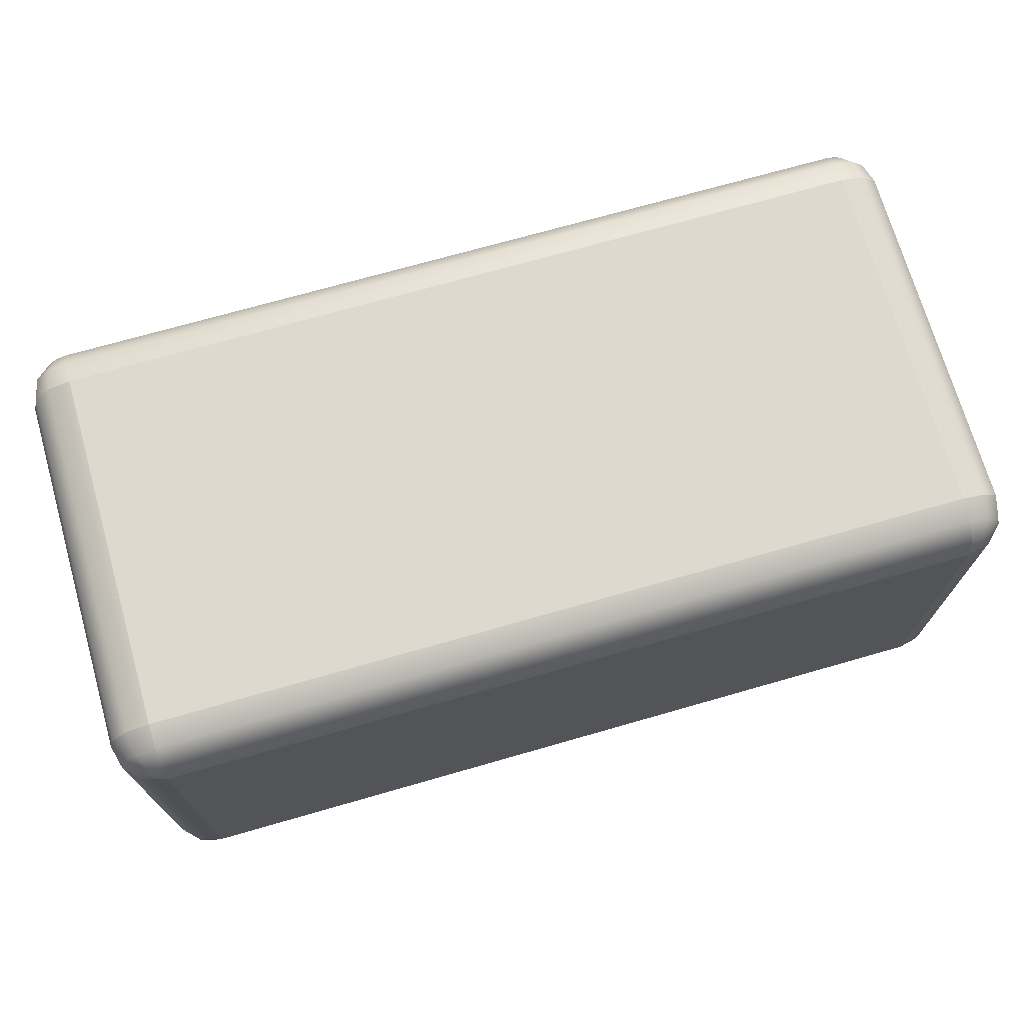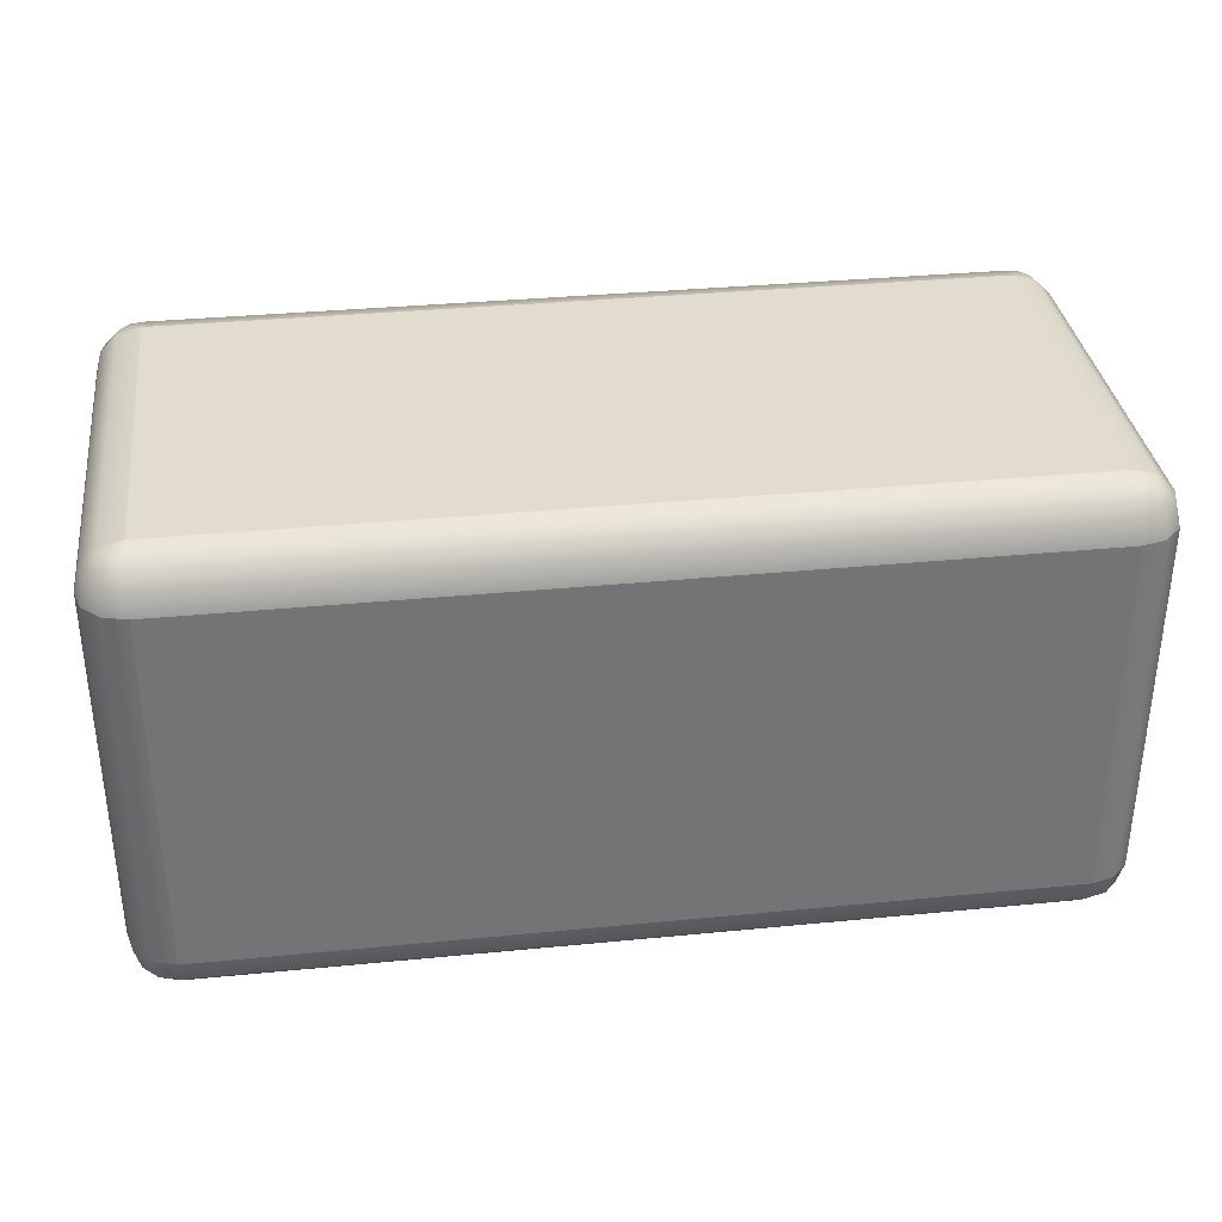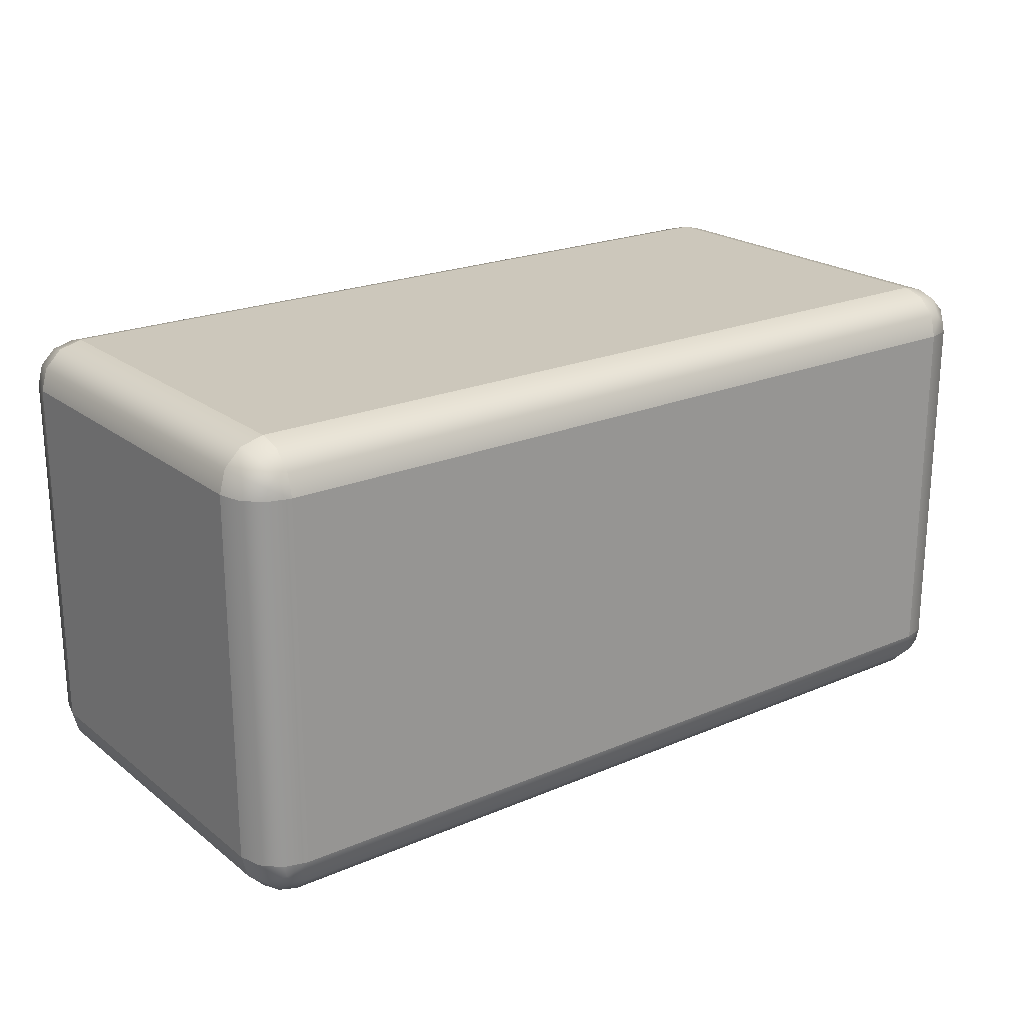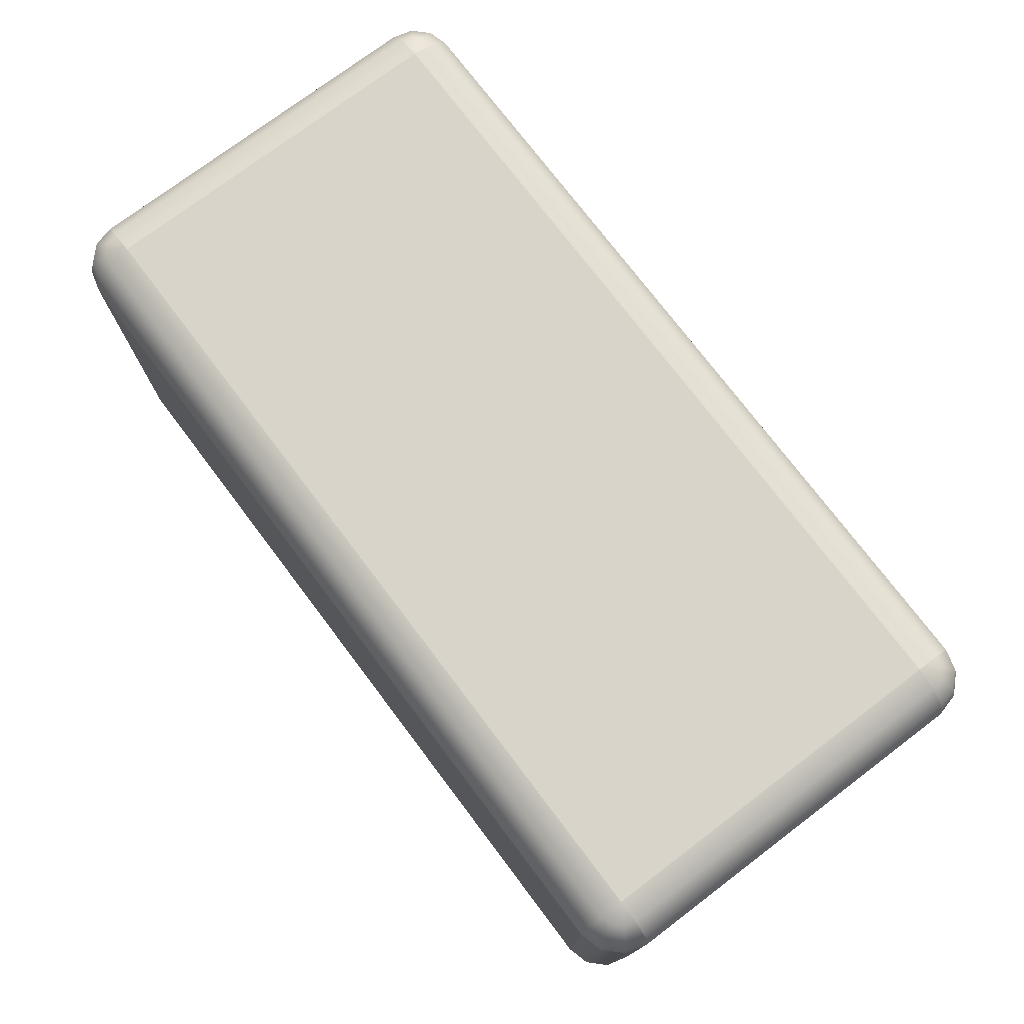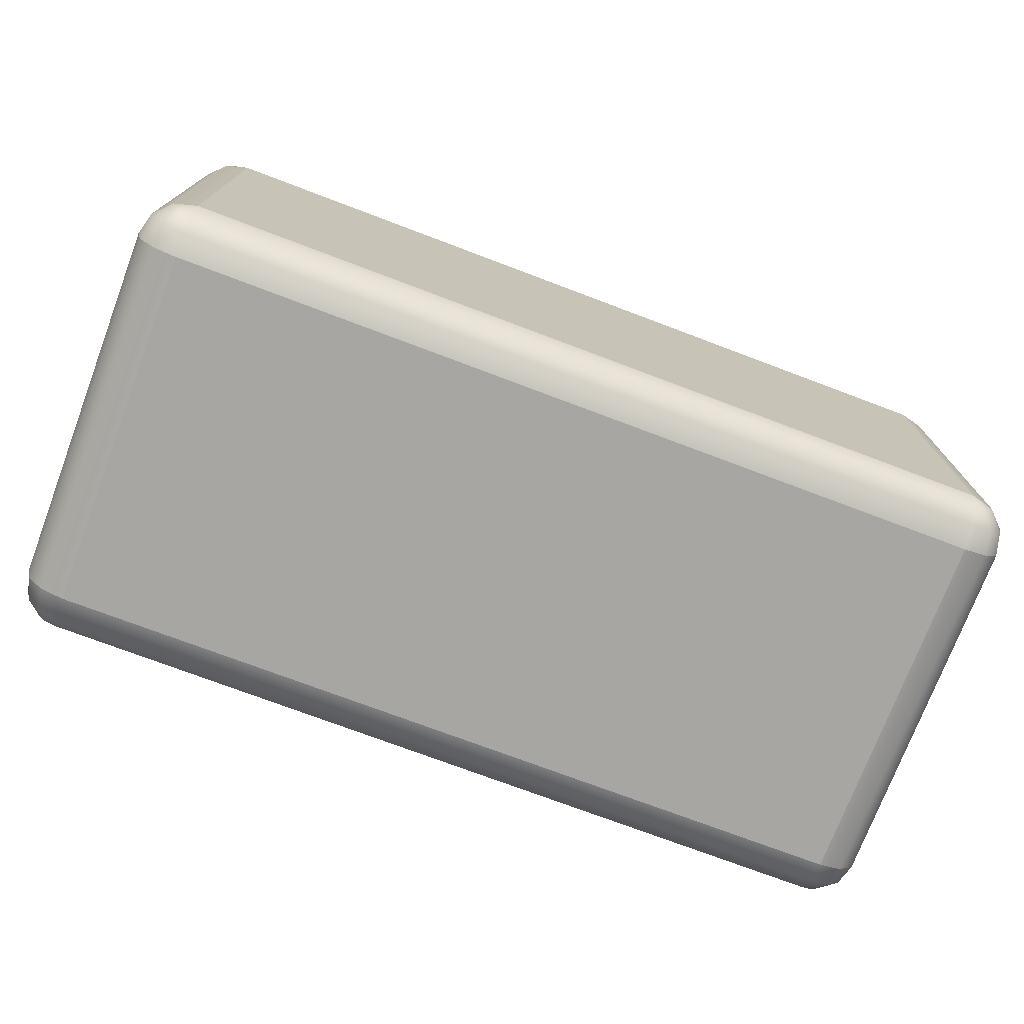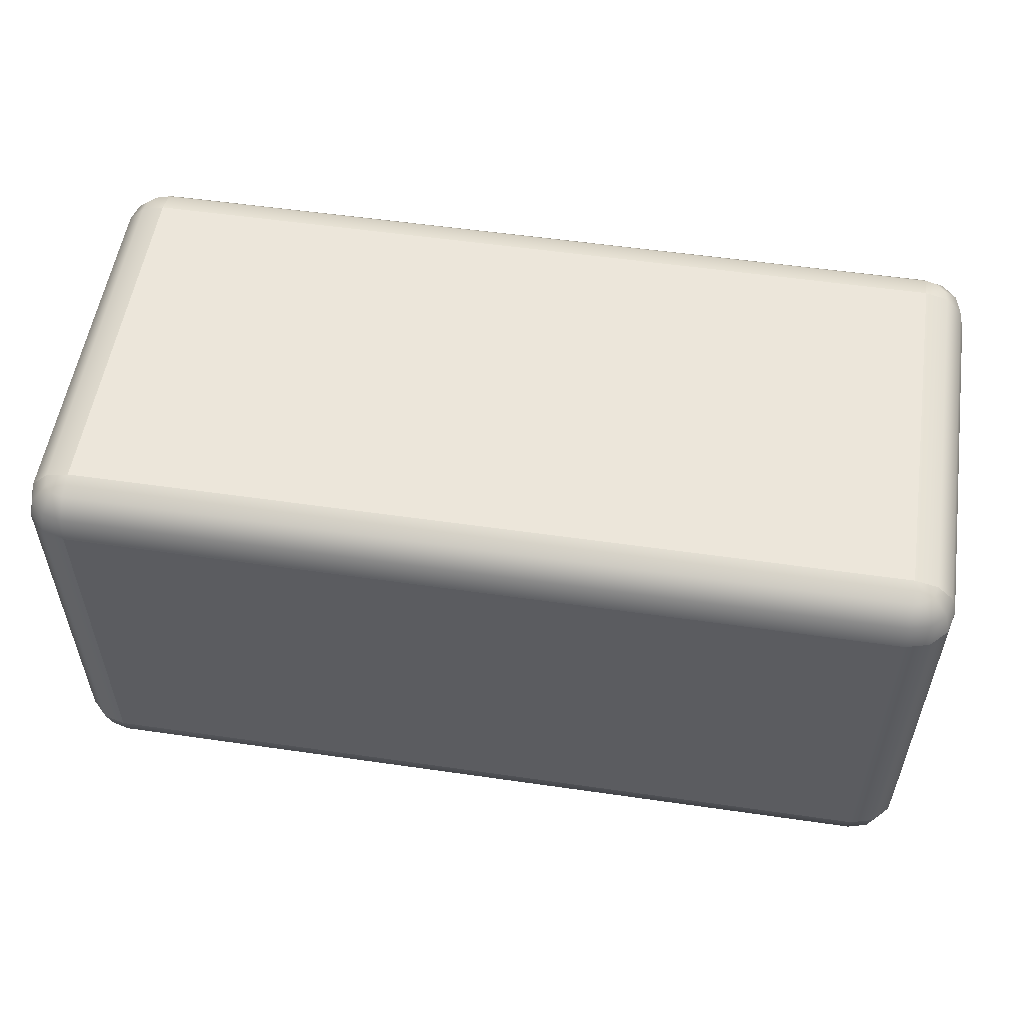
<metadata>
{"format":"obj","ext":"obj","renderer":"f3d","projection":"perspective","resolution":1024,"background":"white","views":[{"elev":71.5,"azim":164.0,"up":"+Z"},{"elev":34.3,"azim":172.5,"up":"+Y"},{"elev":21.6,"azim":143.0,"up":"+Z"},{"elev":75.2,"azim":-127.1,"up":"+Y"},{"elev":-74.3,"azim":159.3,"up":"+Z"},{"elev":54.4,"azim":-171.3,"up":"+Y"}]}
</metadata>
<code>
g blockRoundedLong
v 0.9 0 -0.4
v -0.9 0 -0.4
v 0.9 0 0.4
v -0.9 0 0.4
v 0.9 0.1 0.5
v -0.9 0.1 0.5
v 0.9 0.7 0.5
v -0.9 0.7 0.5
v -0.9866 0.05 -0.4
v -0.9866 0.05 0.4
v -0.95 0.0134 -0.4
v -0.95 0.0134 0.4
v 0.9 0.0134 0.45
v -0.9 0.0134 0.45
v 0.9 0.05 0.4866
v -0.9 0.05 0.4866
v 0.95 0.0134 -0.4
v 0.95 0.0134 0.4
v 0.9 0.05 -0.4866
v -0.9 0.05 -0.4866
v 0.9 0.0134 -0.45
v -0.9 0.0134 -0.45
v 0.9866 0.05 -0.4
v 0.9866 0.05 0.4
v -1 0.1 -0.4
v -1 0.1 0.4
v 1 0.1 -0.4
v 1 0.1 0.4
v -0.9 0.1 -0.5
v 0.9 0.1 -0.5
v -0.9866 0.1 0.45
v -0.9866 0.7 0.45
v -0.95 0.1 0.4866
v -0.95 0.7 0.4866
v 0.9866 0.1 0.45
v 0.95 0.1 0.4866
v 0.9866 0.7 0.45
v 0.95 0.7 0.4866
v 0.9433 0.0134 -0.425
v 0.9866 0.1 -0.45
v 0.975 0.05 -0.4433
v 0.9433 0.0134 0.425
v 0.925 0.0134 0.4433
v 0.95 0.1 -0.4866
v 0.9433 0.05 -0.475
v -0.925 0.0134 -0.4433
v -0.9433 0.05 -0.475
v -0.9433 0.0134 -0.425
v -0.975 0.05 -0.4433
v 0.975 0.05 0.4433
v 0.9433 0.05 0.475
v 0.925 0.0134 -0.4433
v -0.925 0.0134 0.4433
v -0.9866 0.1 -0.45
v -0.95 0.1 -0.4866
v -0.975 0.05 0.4433
v -0.9433 0.0134 0.425
v -0.9433 0.05 0.475
v -0.9866 0.7 -0.45
v -1 0.7 -0.4
v -0.95 0.7 -0.4866
v -0.9 0.7 -0.5
v 0.9866 0.7 -0.45
v 1 0.7 -0.4
v 0.9 0.7 -0.5
v 0.95 0.7 -0.4866
v 1 0.7 0.4
v -1 0.7 0.4
v -0.9 0.9 -0.5
v 0.9 0.9 -0.5
v 0.9 1 -0.4
v 0.9 1 0.4
v -0.9 1 -0.4
v -0.9 1 0.4
v -1 0.9 -0.4
v -1 0.9 0.4
v 1 0.9 -0.4
v 1 0.9 0.4
v -0.9 0.95 -0.4866
v 0.9 0.95 -0.4866
v 0.95 0.9 -0.4866
v 0.9866 0.9 -0.45
v -0.9 0.9866 -0.45
v 0.9 0.9866 -0.45
v -0.95 0.9 -0.4866
v 0.9 0.95 0.4866
v -0.9 0.95 0.4866
v 0.9 0.9866 0.45
v -0.9 0.9866 0.45
v -0.9866 0.95 -0.4
v -0.9866 0.95 0.4
v 0.9 0.9 0.5
v -0.9 0.9 0.5
v -0.9866 0.9 -0.45
v 0.9866 0.95 -0.4
v 0.9866 0.95 0.4
v 0.95 0.9866 -0.4
v 0.95 0.9866 0.4
v -0.95 0.9866 -0.4
v -0.95 0.9866 0.4
v -0.9866 0.9 0.45
v 0.9866 0.9 0.45
v -0.95 0.9 0.4866
v 0.95 0.9 0.4866
v 0.975 0.95 -0.4433
v 0.9433 0.9866 -0.425
v -0.925 0.9866 0.4433
v 0.9433 0.95 -0.475
v 0.925 0.9866 -0.4433
v -0.925 0.9866 -0.4433
v -0.9433 0.9866 -0.425
v -0.9433 0.95 -0.475
v -0.975 0.95 -0.4433
v 0.9433 0.95 0.475
v 0.975 0.95 0.4433
v 0.9433 0.9866 0.425
v 0.925 0.9866 0.4433
v -0.9433 0.9866 0.425
v -0.9433 0.95 0.475
v -0.975 0.95 0.4433
f 3 2 1
f 2 3 4
f 7 6 5
f 6 7 8
f 11 10 9
f 10 11 12
f 15 14 13
f 14 15 16
f 18 1 17
f 1 18 3
f 21 20 19
f 20 21 22
f 24 17 23
f 17 24 18
f 4 11 2
f 11 4 12
f 10 25 9
f 25 10 26
f 27 24 23
f 24 27 28
f 29 19 20
f 19 29 30
f 1 22 21
f 22 1 2
f 5 16 15
f 16 5 6
f 13 4 3
f 4 13 14
f 33 32 31
f 32 33 34
f 37 36 35
f 36 37 38
f 1 39 17
f 27 41 40
f 41 27 23
f 3 18 42
f 3 42 43
f 40 45 44
f 45 40 41
f 48 47 46
f 47 48 49
f 11 48 2
f 46 22 2
f 23 39 41
f 39 23 17
f 51 42 50
f 42 51 43
f 47 22 46
f 22 47 20
f 51 13 43
f 13 51 15
f 28 50 24
f 50 28 35
f 35 51 50
f 51 35 36
f 48 46 2
f 39 45 41
f 45 39 52
f 11 49 48
f 49 11 9
f 50 18 24
f 18 50 42
f 36 15 51
f 15 36 5
f 13 3 43
f 53 4 14
f 54 47 49
f 47 54 55
f 49 25 54
f 25 49 9
f 55 20 47
f 20 55 29
f 1 21 52
f 1 52 39
f 52 19 45
f 19 52 21
f 30 45 19
f 45 30 44
f 56 26 10
f 26 56 31
f 57 4 53
f 58 57 53
f 57 58 56
f 58 31 56
f 31 58 33
f 16 53 14
f 53 16 58
f 12 56 10
f 56 12 57
f 12 4 57
f 6 58 16
f 58 6 33
f 25 59 54
f 59 25 60
f 59 55 54
f 55 59 61
f 61 29 55
f 29 61 62
f 64 40 63
f 40 64 27
f 62 30 29
f 30 62 65
f 63 44 66
f 44 63 40
f 65 44 30
f 44 65 66
f 67 27 64
f 27 67 28
f 38 5 36
f 5 38 7
f 37 28 67
f 28 37 35
f 26 60 25
f 60 26 68
f 31 68 26
f 68 31 32
f 8 33 6
f 33 8 34
f 69 65 62
f 65 69 70
f 73 72 71
f 72 73 74
f 68 75 60
f 75 68 76
f 78 64 77
f 64 78 67
f 79 70 69
f 70 79 80
f 82 66 81
f 66 82 63
f 83 80 79
f 80 83 84
f 70 66 65
f 66 70 81
f 83 71 84
f 71 83 73
f 85 62 61
f 62 85 69
f 88 87 86
f 87 88 89
f 76 90 75
f 90 76 91
f 86 93 92
f 93 86 87
f 94 61 59
f 61 94 85
f 97 96 95
f 96 97 98
f 91 99 90
f 99 91 100
f 32 76 68
f 76 32 101
f 102 67 78
f 67 102 37
f 93 34 8
f 34 93 103
f 77 63 82
f 63 77 64
f 74 88 72
f 88 74 89
f 99 74 73
f 74 99 100
f 96 77 95
f 77 96 78
f 60 94 59
f 94 60 75
f 104 7 38
f 7 104 92
f 71 98 97
f 98 71 72
f 106 95 105
f 95 106 97
f 107 89 74
f 80 109 108
f 109 80 84
f 110 73 83
f 112 111 110
f 111 112 113
f 71 97 106
f 71 109 84
f 114 92 104
f 92 114 86
f 99 73 111
f 113 99 111
f 99 113 90
f 108 82 81
f 82 108 105
f 113 85 94
f 85 113 112
f 115 104 102
f 104 115 114
f 108 106 105
f 106 108 109
f 111 73 110
f 112 69 85
f 69 112 79
f 71 106 109
f 105 77 82
f 77 105 95
f 116 114 115
f 114 116 117
f 75 113 94
f 113 75 90
f 72 116 98
f 98 115 96
f 115 98 116
f 72 117 116
f 110 79 112
f 79 110 83
f 88 117 72
f 100 118 74
f 118 107 74
f 80 81 70
f 81 80 108
f 118 119 107
f 119 118 120
f 115 78 96
f 78 115 102
f 120 100 91
f 100 120 118
f 117 86 114
f 86 117 88
f 87 103 93
f 103 87 119
f 107 87 89
f 87 107 119
f 101 91 76
f 91 101 120
f 101 119 120
f 119 101 103
f 102 38 37
f 38 102 104
f 92 8 7
f 8 92 93
f 34 101 32
f 101 34 103

</code>
